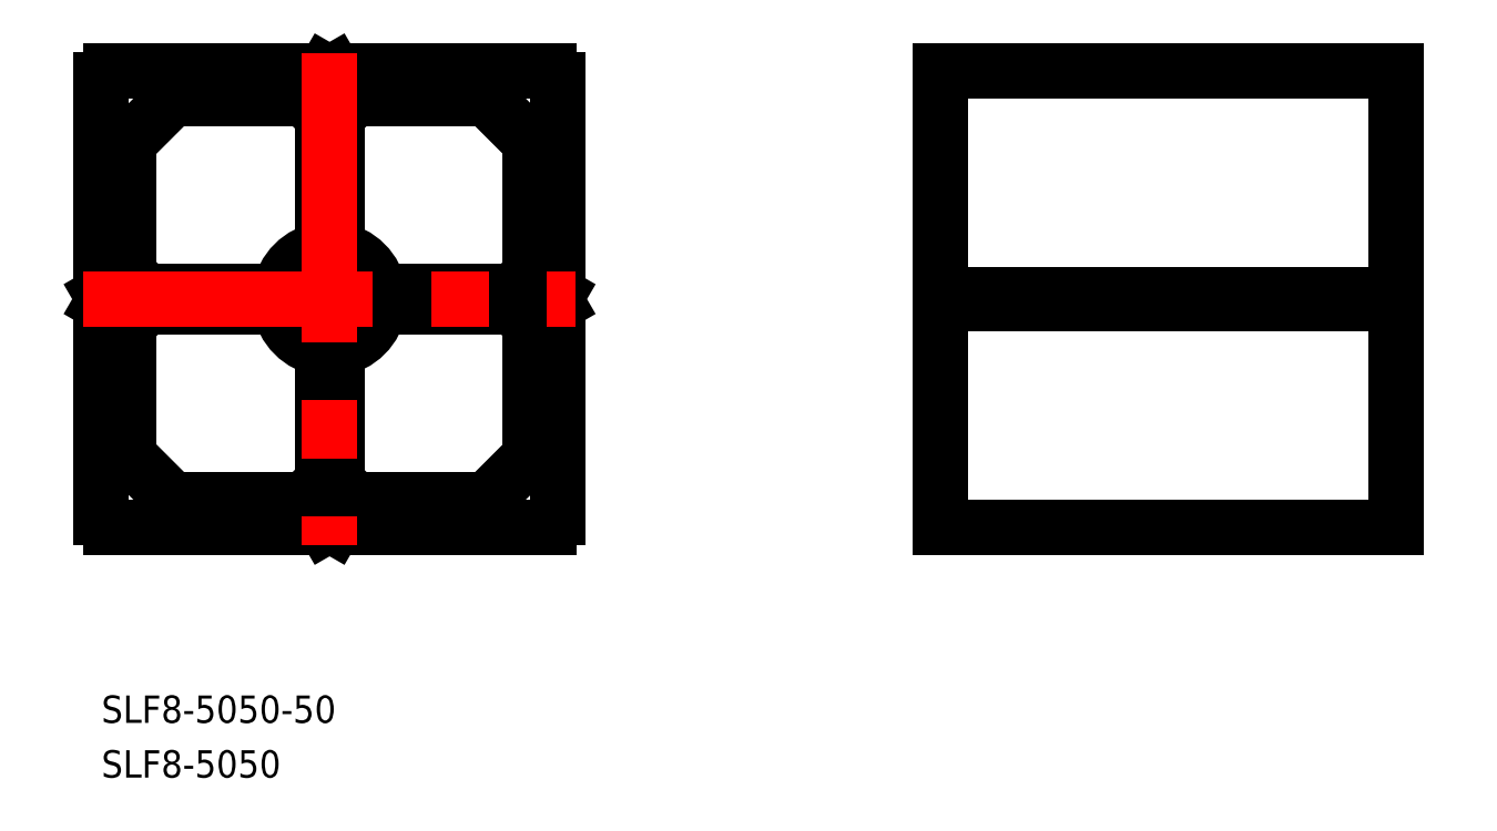
<metadata>
{"format":"dxf","ext":"dxf","renderer":"ezdxf+matplotlib","layout":"modelspace","background":"white","min_lineweight":24,"dpi":150}
</metadata>
<code>
0
SECTION
2
ENTITIES
0
LINE
8
0
10
-24
20
25
30
0
11
-0.5196
21
25
31
0
0
LINE
8
0
10
0.5196
20
25
30
0
11
24
21
25
31
0
0
LINE
8
0
10
-16.87
20
22
30
0
11
-3.131
21
22
31
0
0
ARC
8
0
10
-16.87
20
21.2
30
0
40
0.8
50
90
51
135
0
LINE
8
0
10
-25
20
24
30
0
11
-25
21
0.5196
31
0
0
LINE
8
0
10
-25
20
-0.5196
30
0
11
-25
21
-24
31
0
0
LINE
8
0
10
-22
20
16.87
30
0
11
-22
21
3.131
31
0
0
ARC
8
0
10
-21.2
20
3.131
30
0
40
0.8
50
180
51
225
0
ARC
8
0
10
-21.2
20
16.87
30
0
40
0.8
50
135
51
180
0
LINE
8
0
10
-17.43
20
21.77
30
0
11
-21.77
21
17.43
31
0
0
LINE
8
0
10
-0.8
20
5.442
30
0
11
-0.8
21
19.67
31
0
0
ARC
8
0
10
-1.6
20
19.67
30
0
40
0.8
50
0
51
45
0
LINE
8
0
10
-5.442
20
0.8
30
0
11
-19.67
21
0.8
31
0
0
ARC
8
0
10
-19.67
20
1.6
30
0
40
0.8
50
225
51
270
0
ARC
8
0
10
0
20
0
30
0
40
5.5
50
98.36
51
171.6
0
LINE
8
0
10
-21.77
20
2.566
30
0
11
-20.23
21
1.034
31
0
0
LINE
8
0
10
-2.566
20
21.77
30
0
11
-1.034
21
20.23
31
0
0
ARC
8
0
10
-3.131
20
21.2
30
0
40
0.8
50
45
51
90
0
LINE
8
0
10
0
20
24.7
30
0
11
-0.5196
21
25
31
0
0
LINE
8
0
10
-24.7
20
-5.68e-14
30
0
11
-25
21
-0.5196
31
0
0
LINE
8
0
10
-24.7
20
-5.68e-14
30
0
11
-25
21
0.5196
31
0
0
LINE
8
0
10
0
20
24.7
30
0
11
0.5196
21
25
31
0
0
LINE
8
0
10
16.87
20
22
30
0
11
3.131
21
22
31
0
0
ARC
8
0
10
16.87
20
21.2
30
0
40
0.8
50
45
51
90
0
LINE
8
0
10
22
20
16.87
30
0
11
22
21
3.131
31
0
0
ARC
8
0
10
21.2
20
3.131
30
0
40
0.8
50
315
51
0
0
ARC
8
0
10
21.2
20
16.87
30
0
40
0.8
50
0
51
45
0
LINE
8
0
10
17.43
20
21.77
30
0
11
21.77
21
17.43
31
0
0
LINE
8
0
10
0.8
20
5.442
30
0
11
0.8
21
19.67
31
0
0
ARC
8
0
10
1.6
20
19.67
30
0
40
0.8
50
135
51
180
0
LINE
8
0
10
5.442
20
0.8
30
0
11
19.67
21
0.8
31
0
0
ARC
8
0
10
19.67
20
1.6
30
0
40
0.8
50
270
51
315
0
ARC
8
0
10
0
20
0
30
0
40
5.5
50
8.364
51
81.64
0
LINE
8
0
10
21.77
20
2.566
30
0
11
20.23
21
1.034
31
0
0
LINE
8
0
10
2.566
20
21.77
30
0
11
1.034
21
20.23
31
0
0
ARC
8
0
10
3.131
20
21.2
30
0
40
0.8
50
90
51
135
0
LINE
8
0
10
-16.87
20
-22
30
0
11
-3.131
21
-22
31
0
0
ARC
8
0
10
-16.87
20
-21.2
30
0
40
0.8
50
225
51
270
0
LINE
8
0
10
-22
20
-16.87
30
0
11
-22
21
-3.131
31
0
0
ARC
8
0
10
-21.2
20
-3.131
30
0
40
0.8
50
135
51
180
0
ARC
8
0
10
-21.2
20
-16.87
30
0
40
0.8
50
180
51
225
0
LINE
8
0
10
-17.43
20
-21.77
30
0
11
-21.77
21
-17.43
31
0
0
LINE
8
0
10
-0.8
20
-5.442
30
0
11
-0.8
21
-19.67
31
0
0
ARC
8
0
10
-1.6
20
-19.67
30
0
40
0.8
50
315
51
0
0
LINE
8
0
10
-5.442
20
-0.8
30
0
11
-19.67
21
-0.8
31
0
0
ARC
8
0
10
-19.67
20
-1.6
30
0
40
0.8
50
90
51
135
0
ARC
8
0
10
0
20
-5.68e-14
30
0
40
5.5
50
188.4
51
261.6
0
LINE
8
0
10
-21.77
20
-2.566
30
0
11
-20.23
21
-1.034
31
0
0
LINE
8
0
10
-2.566
20
-21.77
30
0
11
-1.034
21
-20.23
31
0
0
ARC
8
0
10
-3.131
20
-21.2
30
0
40
0.8
50
270
51
315
0
LINE
8
0
10
16.87
20
-22
30
0
11
3.131
21
-22
31
0
0
ARC
8
0
10
16.87
20
-21.2
30
0
40
0.8
50
270
51
315
0
LINE
8
0
10
22
20
-16.87
30
0
11
22
21
-3.131
31
0
0
ARC
8
0
10
21.2
20
-3.131
30
0
40
0.8
50
0
51
45
0
ARC
8
0
10
21.2
20
-16.87
30
0
40
0.8
50
315
51
0
0
LINE
8
0
10
17.43
20
-21.77
30
0
11
21.77
21
-17.43
31
0
0
LINE
8
0
10
0.8
20
-5.442
30
0
11
0.8
21
-19.67
31
0
0
ARC
8
0
10
1.6
20
-19.67
30
0
40
0.8
50
180
51
225
0
LINE
8
0
10
5.442
20
-0.8
30
0
11
19.67
21
-0.8
31
0
0
ARC
8
0
10
19.67
20
-1.6
30
0
40
0.8
50
45
51
90
0
ARC
8
0
10
0
20
-5.68e-14
30
0
40
5.5
50
278.4
51
351.6
0
LINE
8
0
10
21.77
20
-2.566
30
0
11
20.23
21
-1.034
31
0
0
LINE
8
0
10
2.566
20
-21.77
30
0
11
1.034
21
-20.23
31
0
0
ARC
8
0
10
3.131
20
-21.2
30
0
40
0.8
50
225
51
270
0
CIRCLE
8
0
10
0
20
0
30
0
40
4
0
LINE
8
0
10
25
20
24
30
0
11
25
21
0.5196
31
0
0
LINE
8
0
10
25
20
-0.5196
30
0
11
25
21
-24
31
0
0
LINE
8
0
10
24.7
20
-5.68e-14
30
0
11
25
21
-0.5196
31
0
0
LINE
8
0
10
24.7
20
-5.68e-14
30
0
11
25
21
0.5196
31
0
0
LINE
8
0
10
0
20
-24.7
30
0
11
-0.5196
21
-25
31
0
0
LINE
8
0
10
0
20
-24.7
30
0
11
0.5196
21
-25
31
0
0
LINE
8
0
10
-24
20
-25
30
0
11
-0.5196
21
-25
31
0
0
LINE
8
0
10
0.5196
20
-25
30
0
11
24
21
-25
31
0
0
ARC
8
0
10
-24
20
24
30
0
40
1
50
90
51
180
0
ARC
8
0
10
24
20
24
30
0
40
1
50
0
51
90
0
ARC
8
0
10
24
20
-24
30
0
40
1
50
270
51
0
0
ARC
8
0
10
-24
20
-24
30
0
40
1
50
180
51
270
0
LINE
8
CENTER
10
3.9e-15
20
27
30
0
11
-6e-15
21
-27
31
0
0
LINE
8
CENTER
10
-27
20
7.5e-15
30
0
11
27
21
-3.5e-15
31
0
0
LINE
8
0
10
66.86
20
25
30
0
11
66.86
21
-25
31
0
0
LINE
8
0
10
66.86
20
-25
30
0
11
116.9
21
-25
31
0
0
LINE
8
0
10
116.9
20
-25
30
0
11
116.9
21
25
31
0
0
LINE
8
0
10
116.9
20
25
30
0
11
66.86
21
25
31
0
0
LINE
8
CENTER
10
64.86
20
-6.8e-15
30
0
11
118.9
21
-1.46e-14
31
0
0
LINE
8
0
10
66.86
20
0.5196
30
0
11
116.9
21
0.5196
31
0
0
LINE
8
0
10
66.86
20
-0.5196
30
0
11
116.9
21
-0.5196
31
0
0
LINE
8
0
10
66.86
20
-7.1e-15
30
0
11
116.9
21
-1.43e-14
31
0
0
INSERT
8
0
2
*U4
10
0
20
0
30
0
0
INSERT
8
0
2
*U5
10
0
20
0
30
0
0
ENDSEC
0
EOF

</code>
